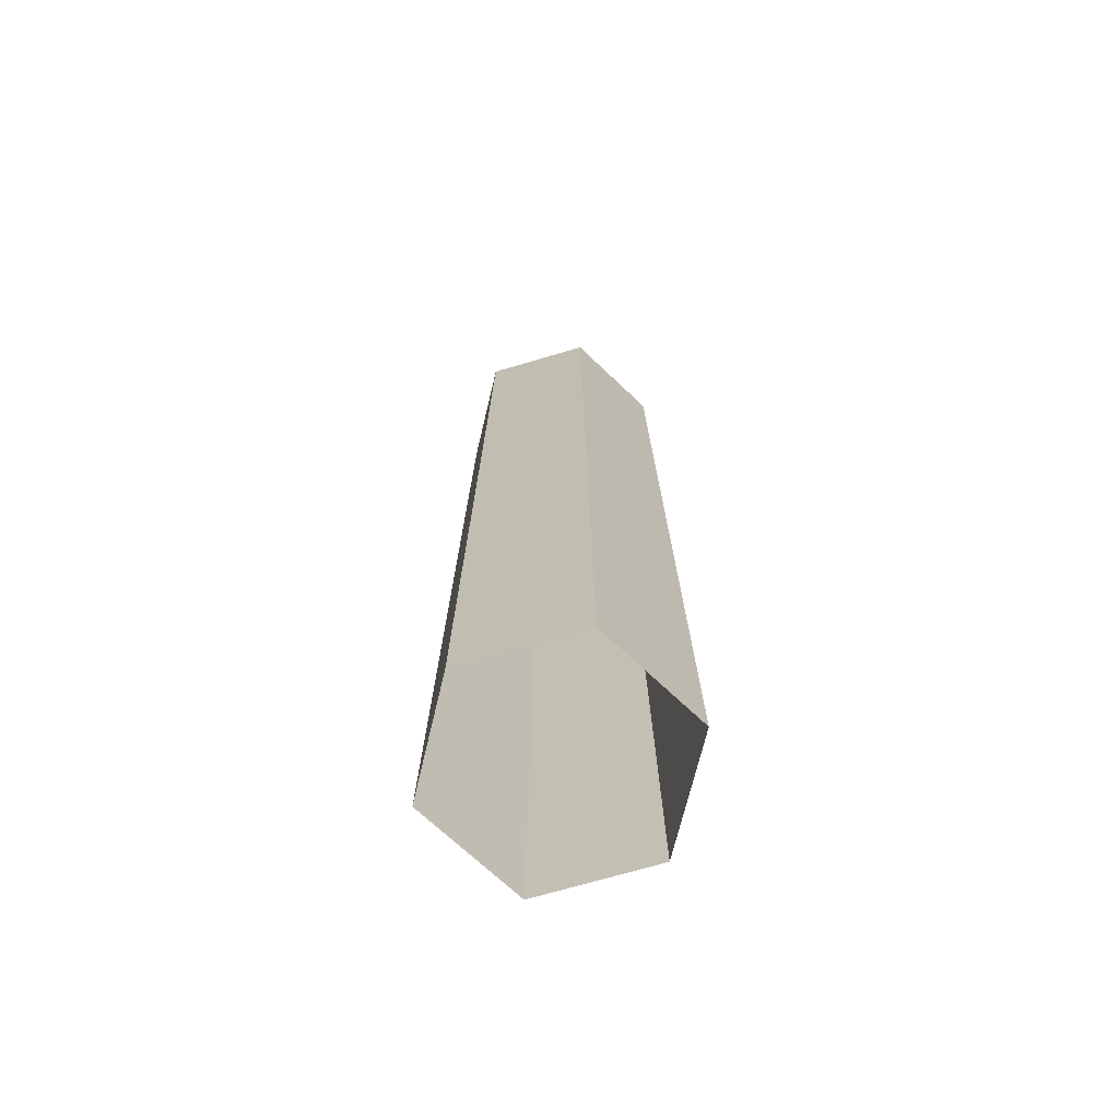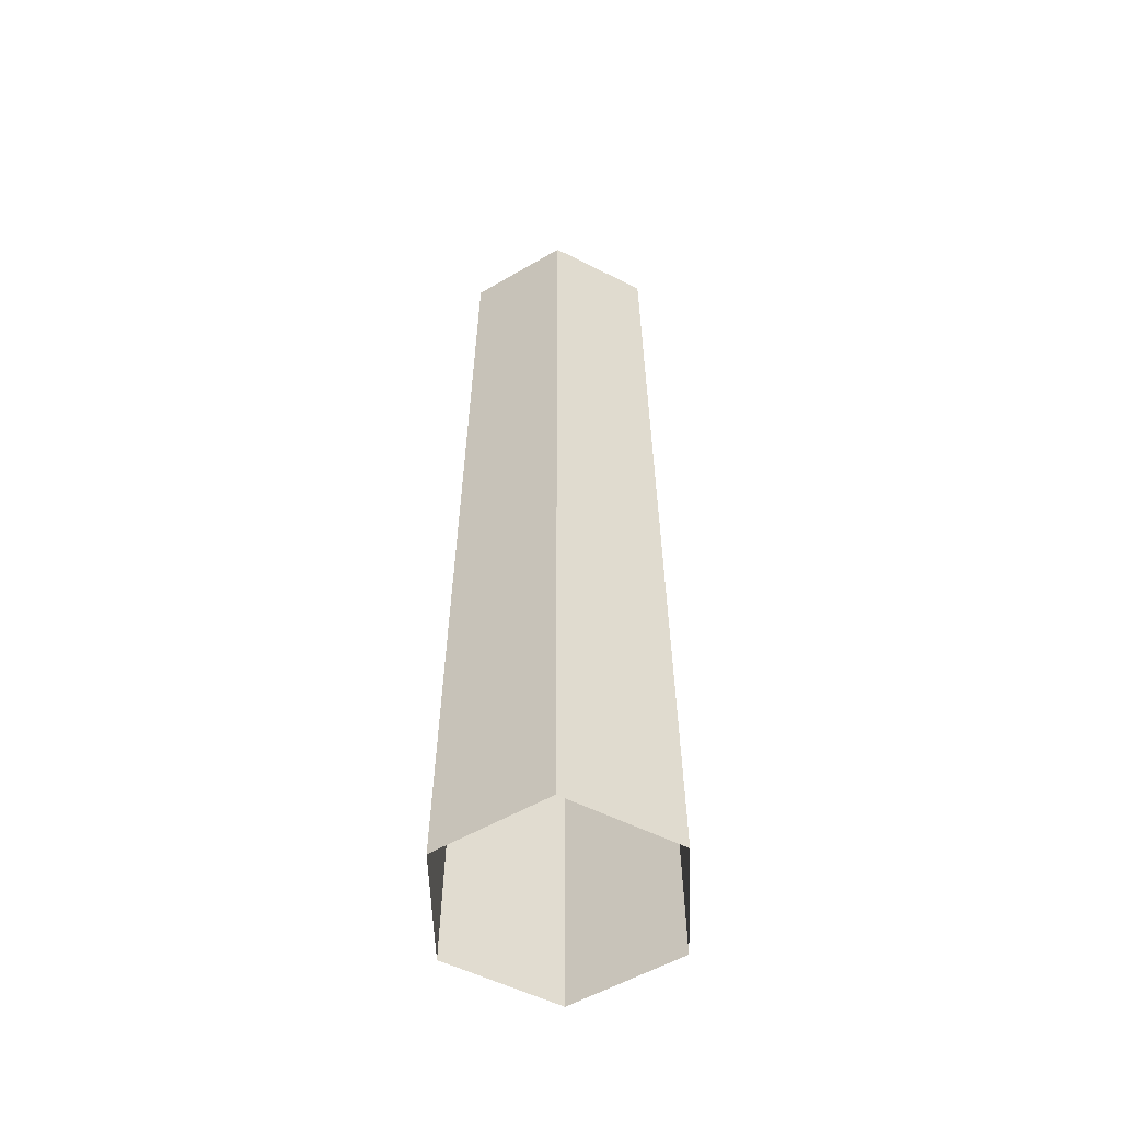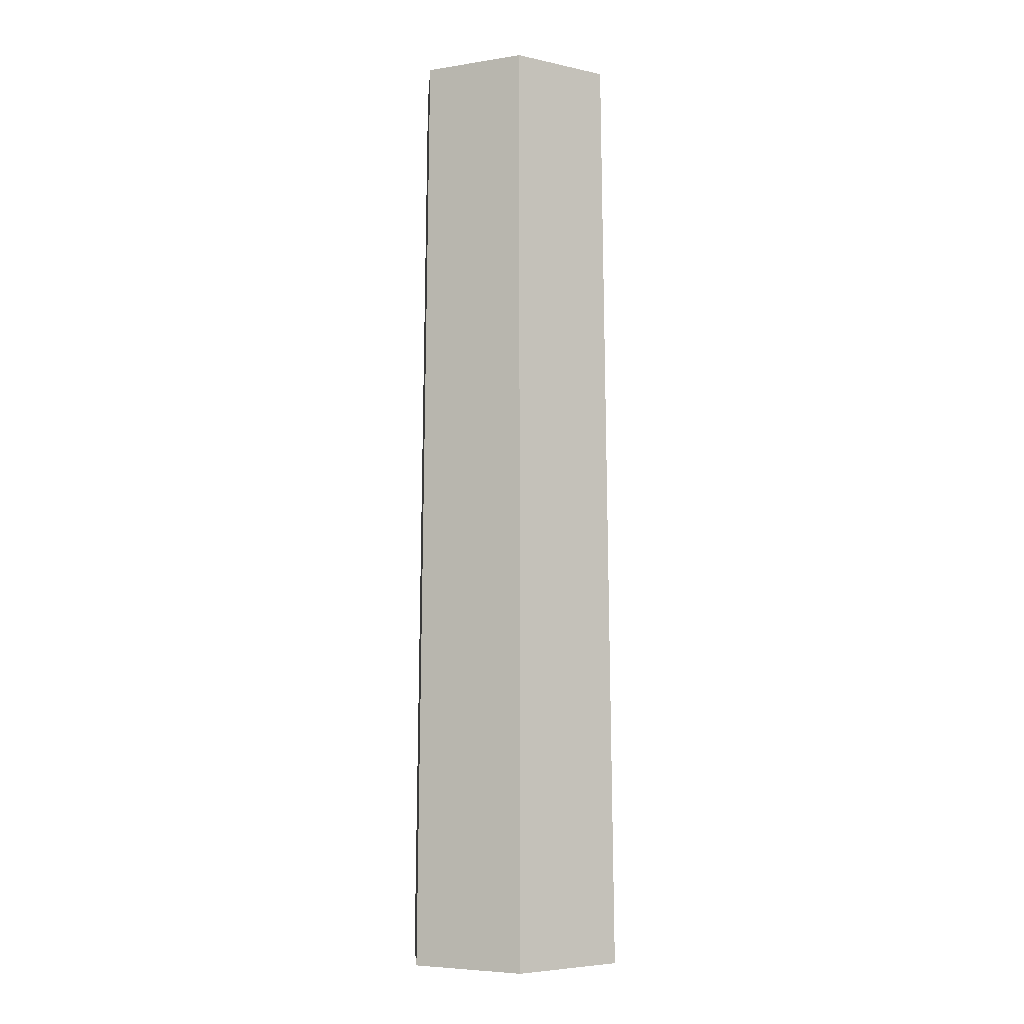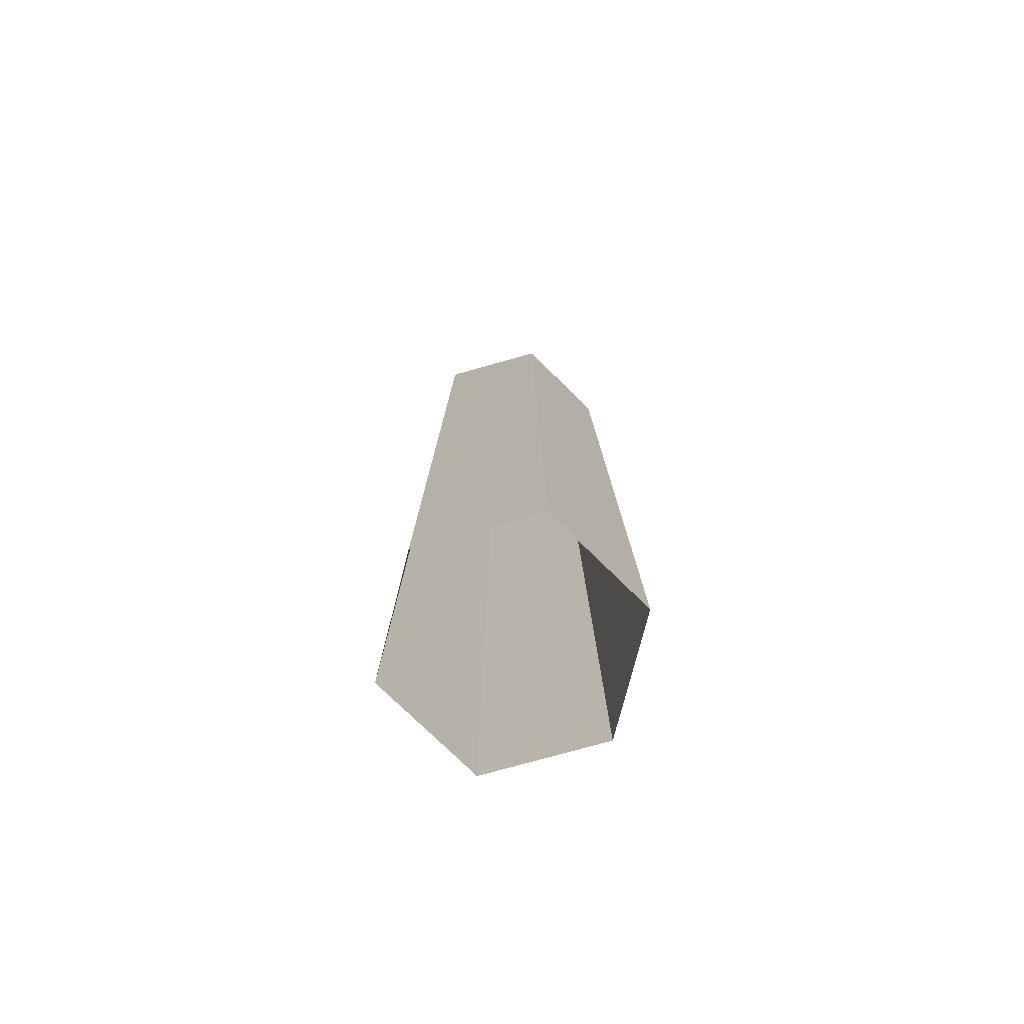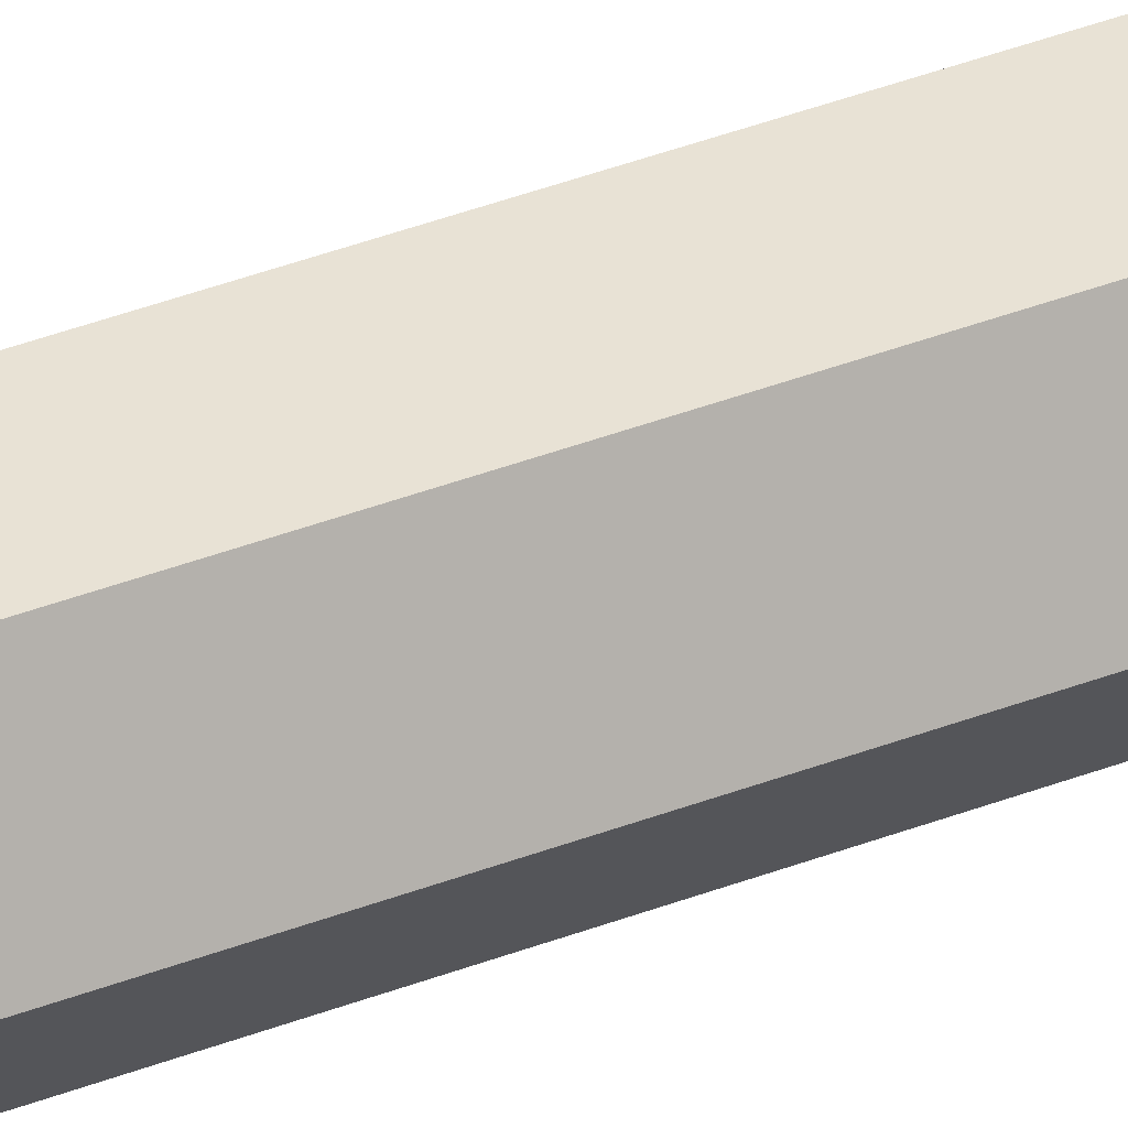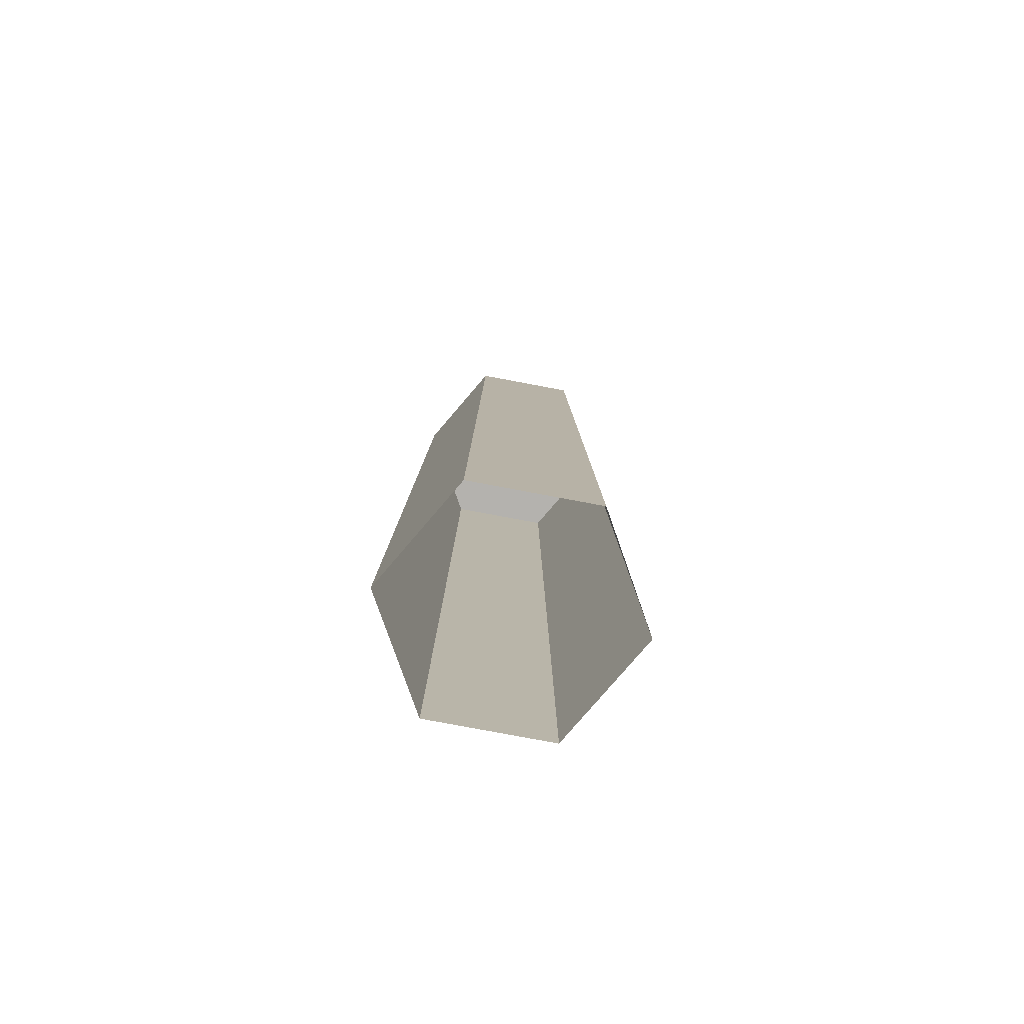
<metadata>
{"format":"obj","ext":"obj","renderer":"f3d","projection":"perspective","resolution":1024,"background":"white","views":[{"elev":-70.4,"azim":-163.5,"up":"+Z"},{"elev":-54.6,"azim":91.8,"up":"+Z"},{"elev":-5.3,"azim":146.0,"up":"+Z"},{"elev":-76.4,"azim":135.6,"up":"+Z"},{"elev":40.9,"azim":65.0,"up":"+Y"},{"elev":-79.8,"azim":-130.6,"up":"+Z"}]}
</metadata>
<code>
g hex_top
v -0 -0 0
v -0.45 0.7794 0
v 0.45 0.7794 0
v 0.9 -0 0
v 0.45 -0.7794 0
v -0.45 -0.7794 0
v -0.9 -0 0
f 1 3 2
f 1 4 3
f 1 5 4
f 1 6 5
f 1 7 6
f 1 2 7
g side
v -0.5 0.866 -8
v -0.45 0.7794 0
v 0.5 0.866 -8
v 0.45 0.7794 0
v 1 0 -8
v 0.9 0 0
v 0.5 -0.866 -8
v 0.45 -0.7794 0
v -0.5 -0.866 -8
v -0.45 -0.7794 0
v -1 -0 -8
v -0.9 -0 0
f 8 9 11 10
f 10 11 13 12
f 12 13 15 14
f 14 15 17 16
f 16 17 19 18
f 18 19 9 8

</code>
